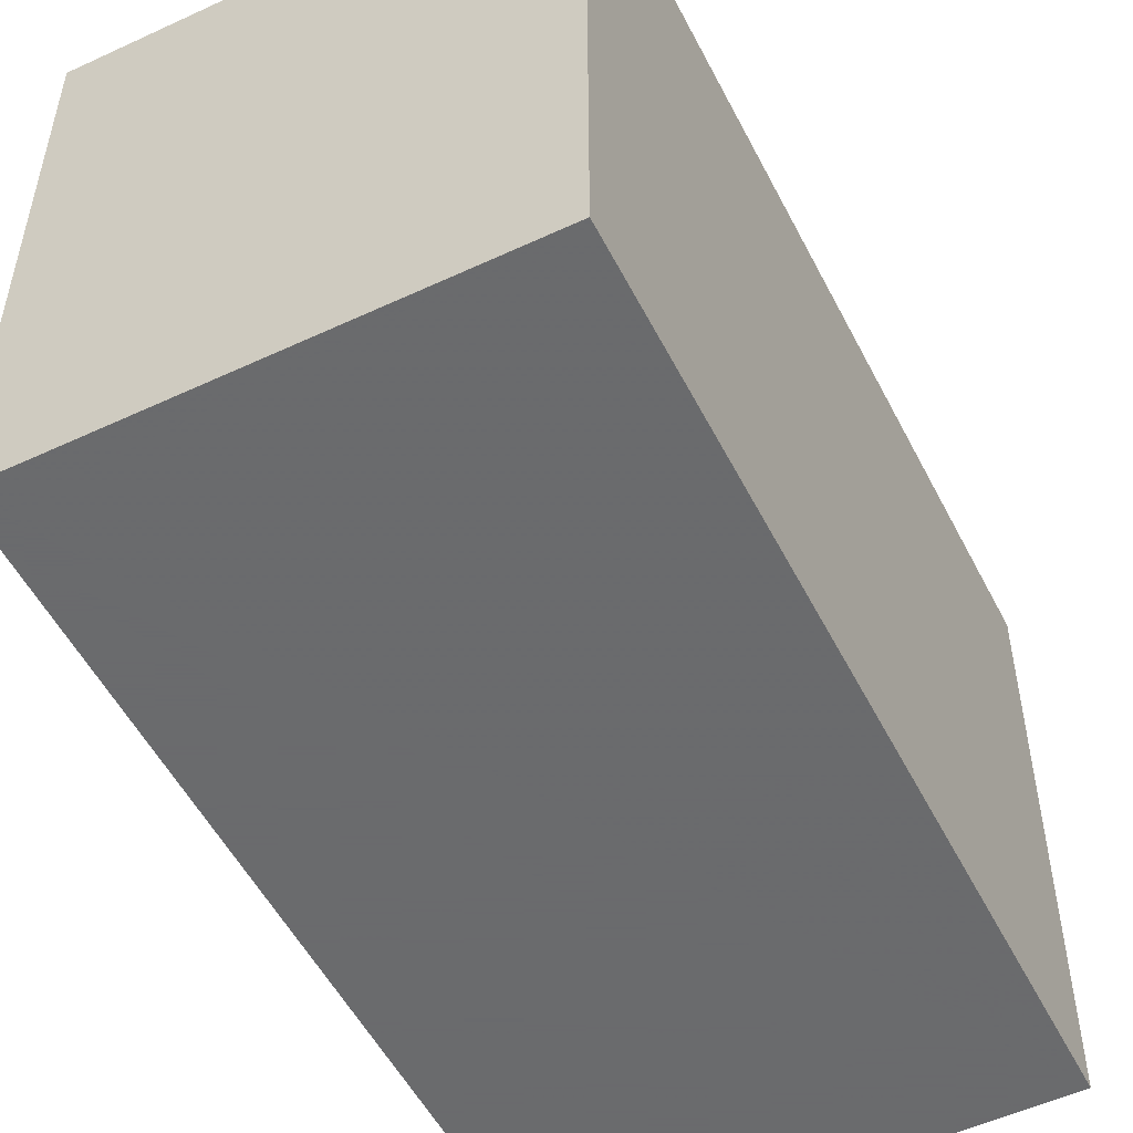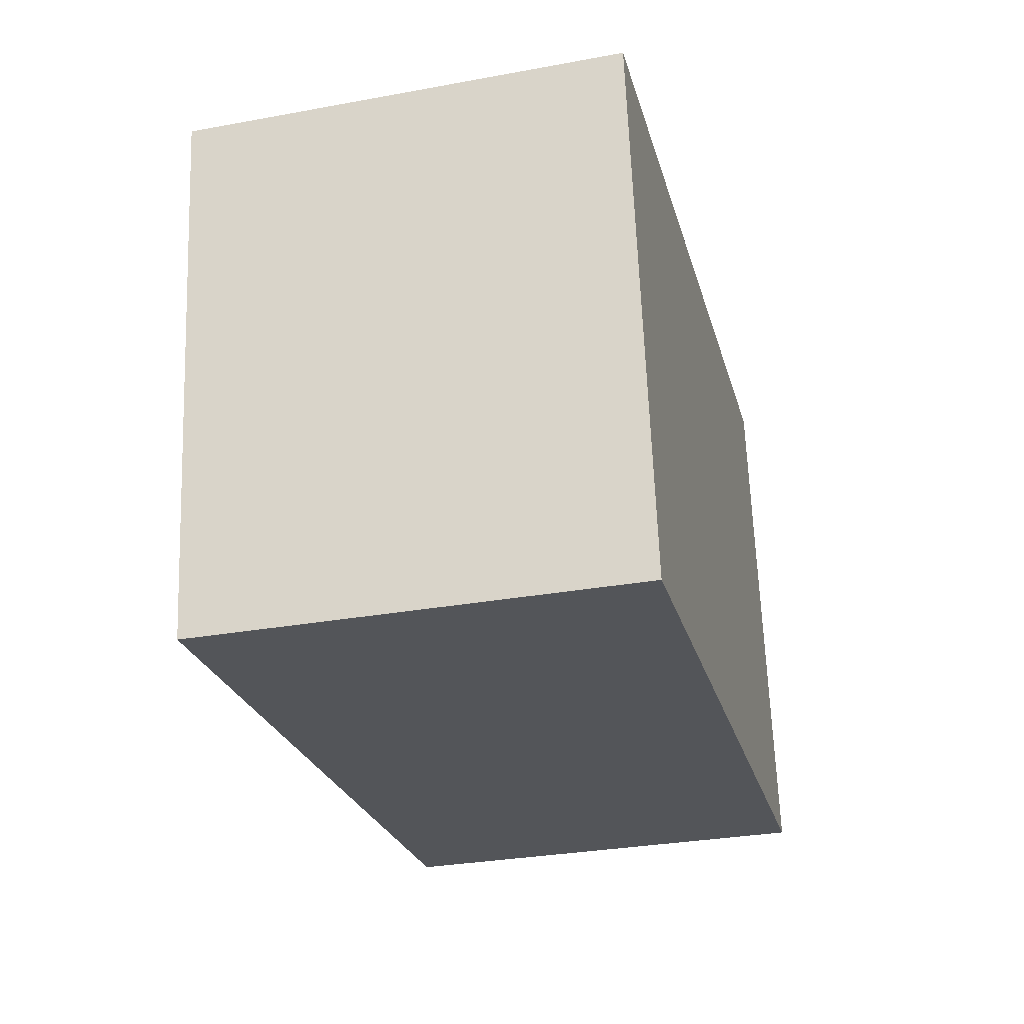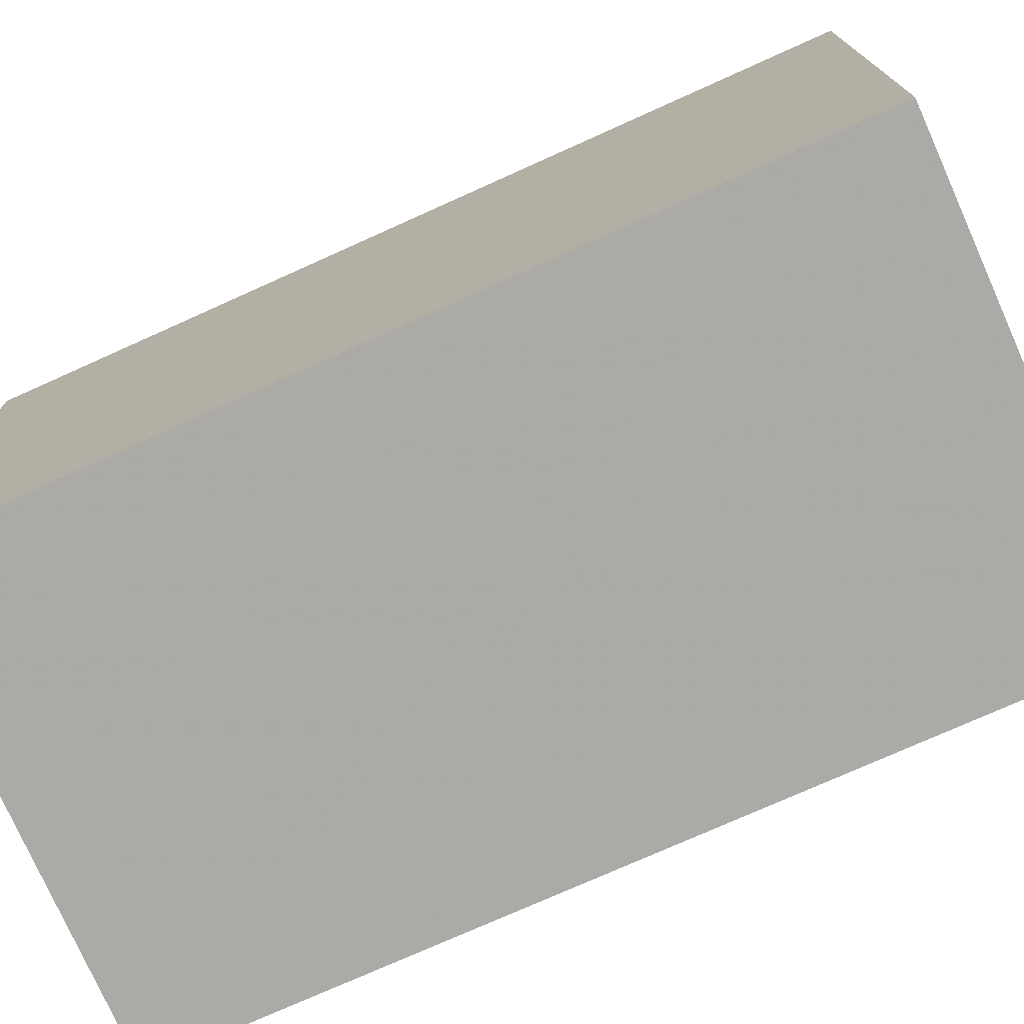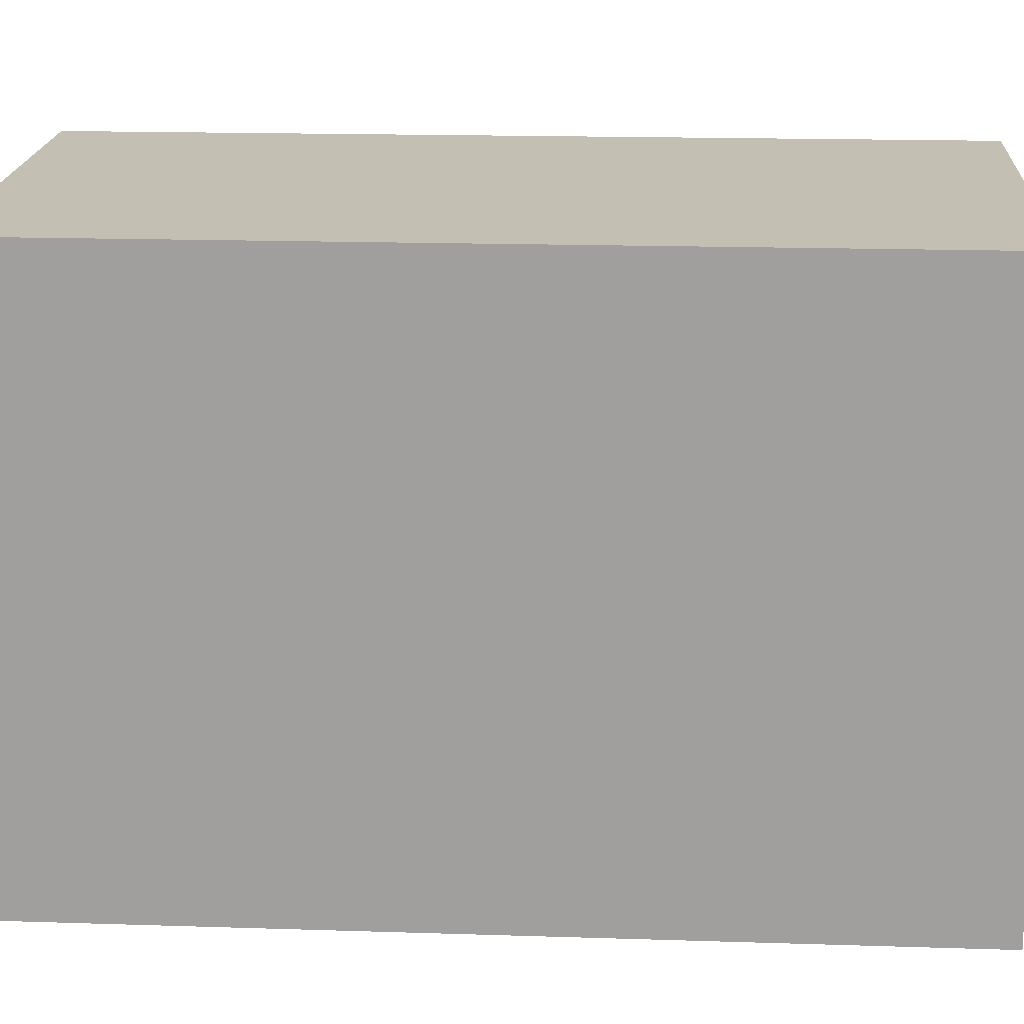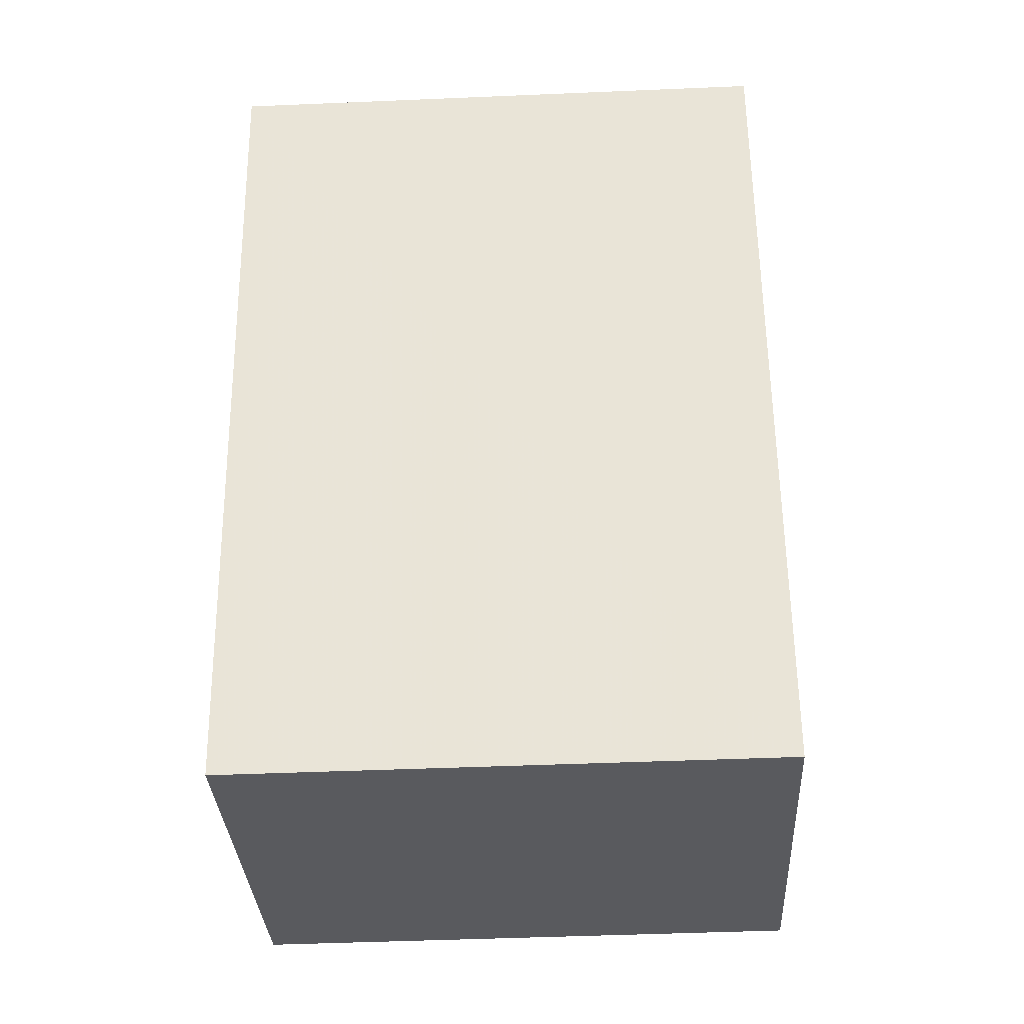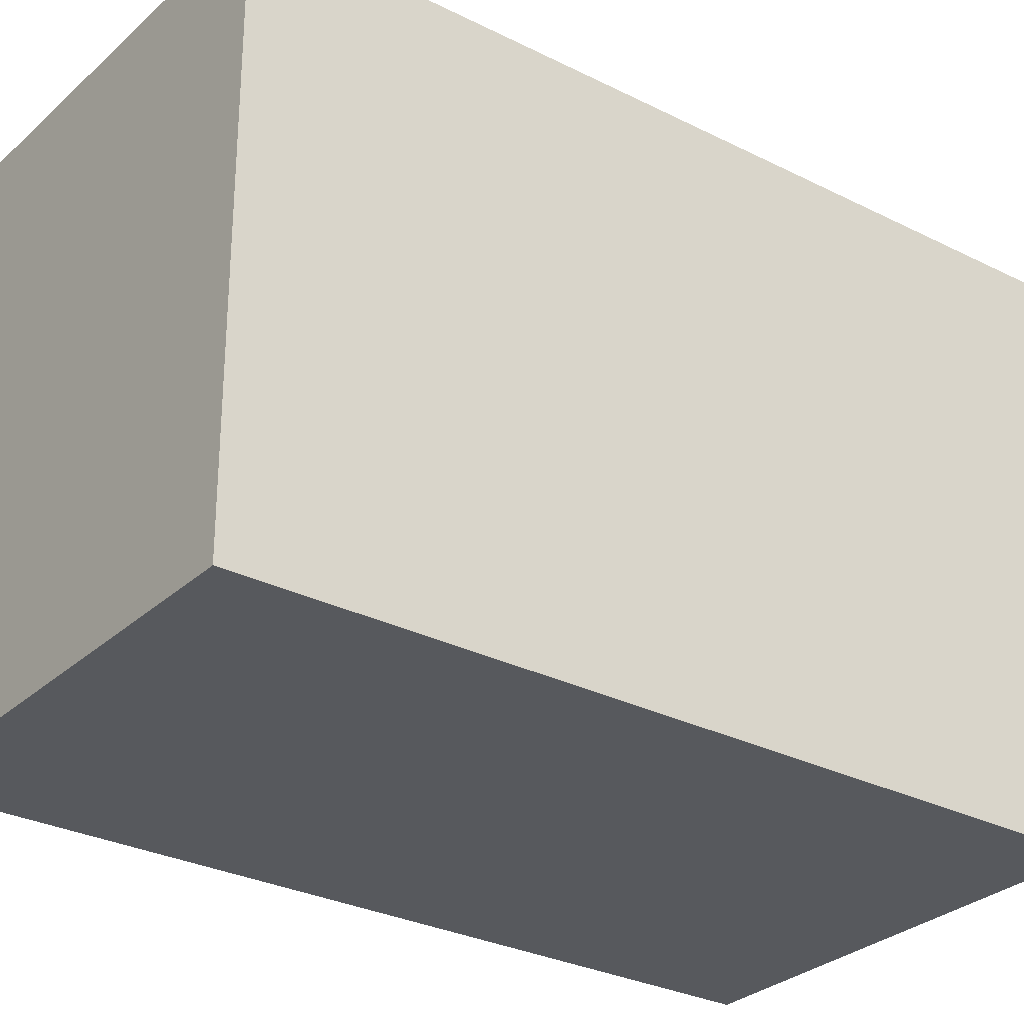
<metadata>
{"format":"obj","ext":"obj","renderer":"f3d","projection":"perspective","resolution":1024,"background":"white","views":[{"elev":-53.2,"azim":-139.4,"up":"+Z"},{"elev":65.3,"azim":-2.2,"up":"+Y"},{"elev":-75.7,"azim":128.0,"up":"+Z"},{"elev":18.0,"azim":107.4,"up":"+Z"},{"elev":-45.7,"azim":-87.2,"up":"+Y"},{"elev":-29.3,"azim":-112.9,"up":"+Z"}]}
</metadata>
<code>
v -1571 -2544 2.073
v -1569 -2543 2.086
v -1569 -2546 2.084
v -1570 -2547 2.071
v -1569 -2543 2.086
v -1571 -2544 2.073
v -1571 -2544 0
v -1569 -2543 4.441e-16
v -1569 -2546 2.084
v -1569 -2543 2.086
v -1569 -2543 4.441e-16
v -1569 -2546 0
v -1570 -2547 2.071
v -1569 -2546 2.084
v -1569 -2546 0
v -1570 -2547 0
v -1571 -2544 2.073
v -1570 -2547 2.071
v -1570 -2547 0
v -1571 -2544 0
v -1571 -2544 0
v -1569 -2543 0
v -1569 -2546 0
v -1570 -2547 0
f 2 3 4 1
f 6 7 8 5
f 10 11 12 9
f 14 15 16 13
f 18 19 20 17
f 22 23 24 21

</code>
